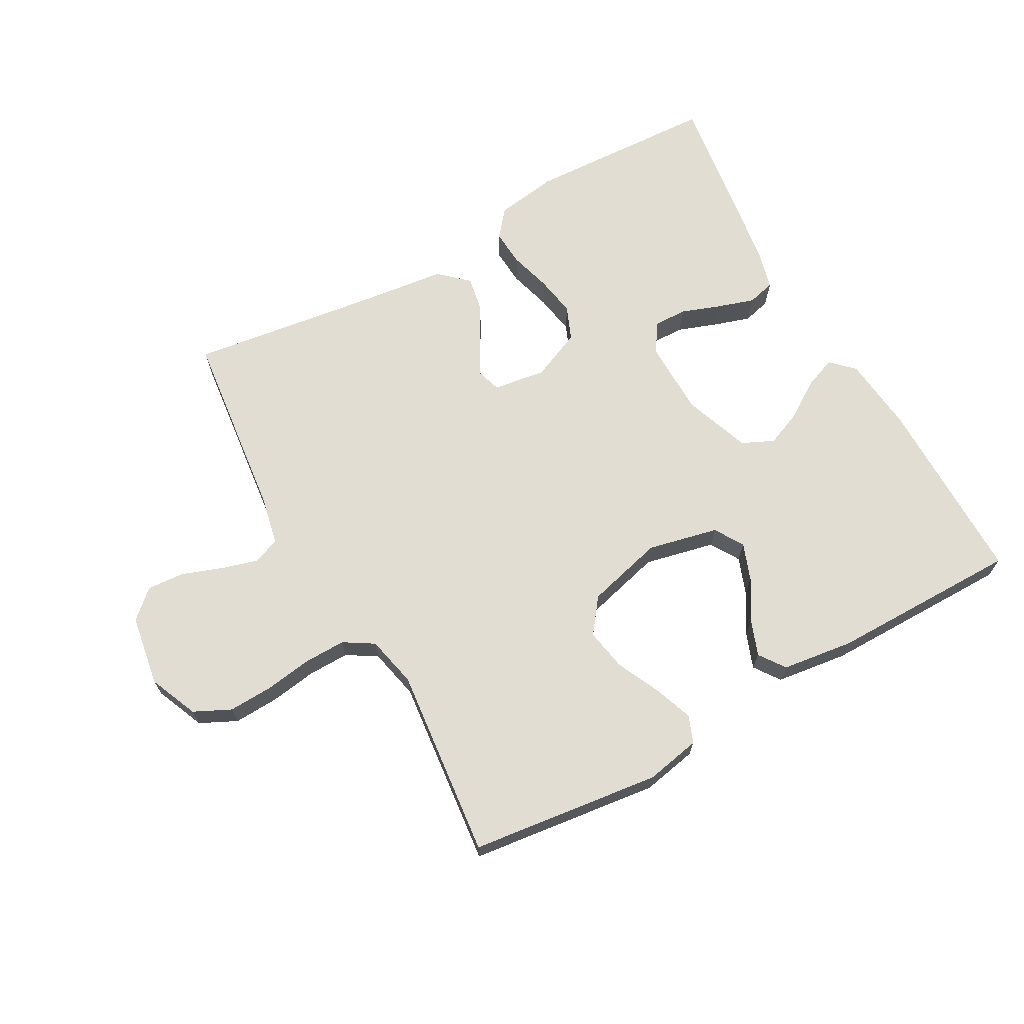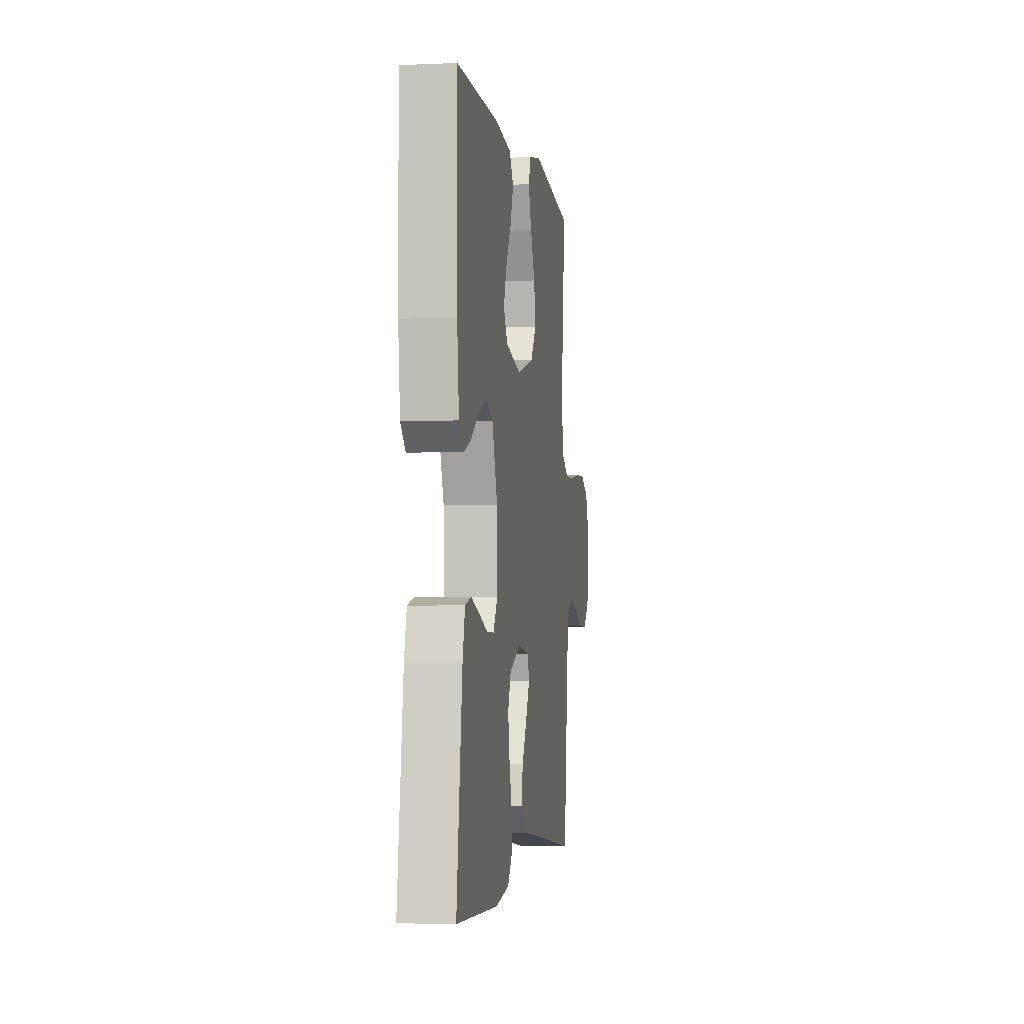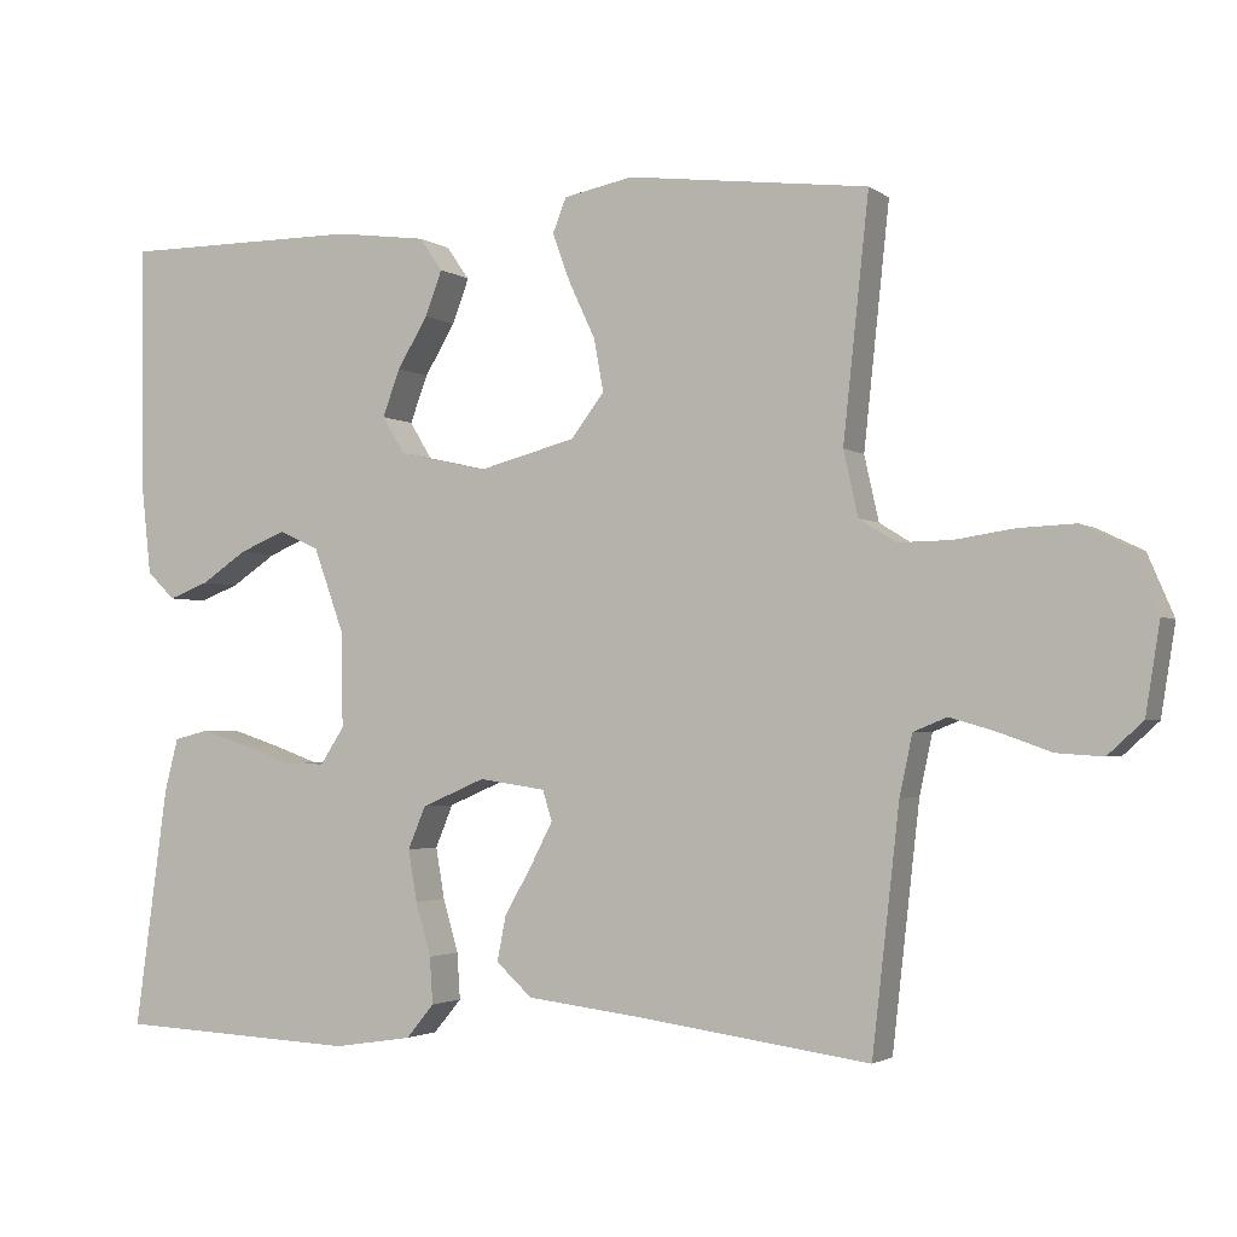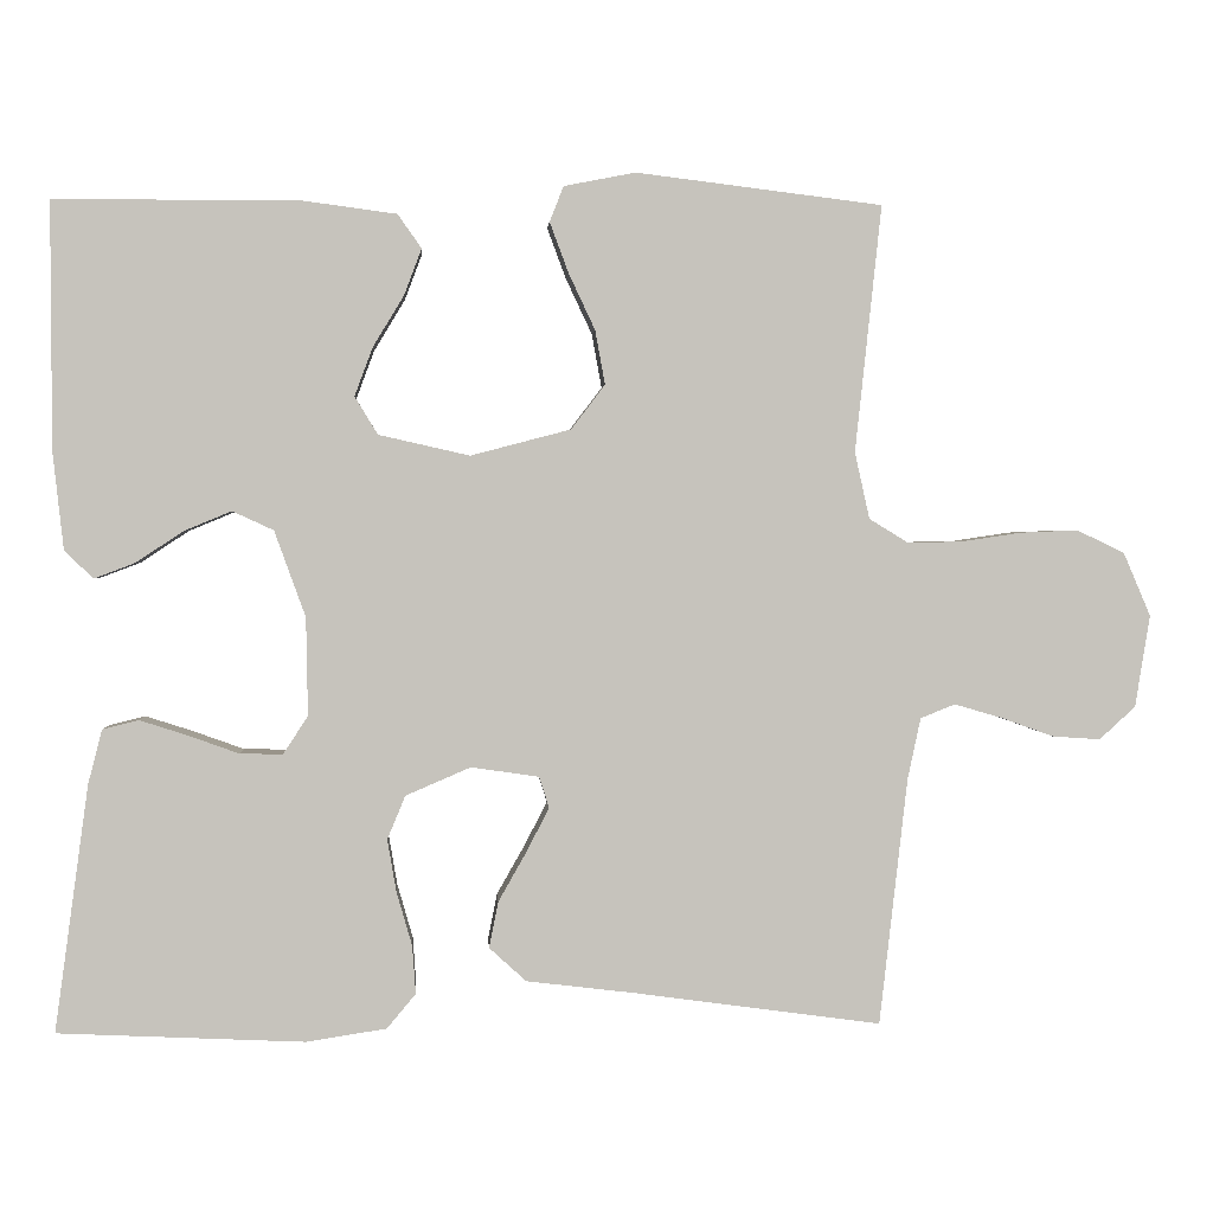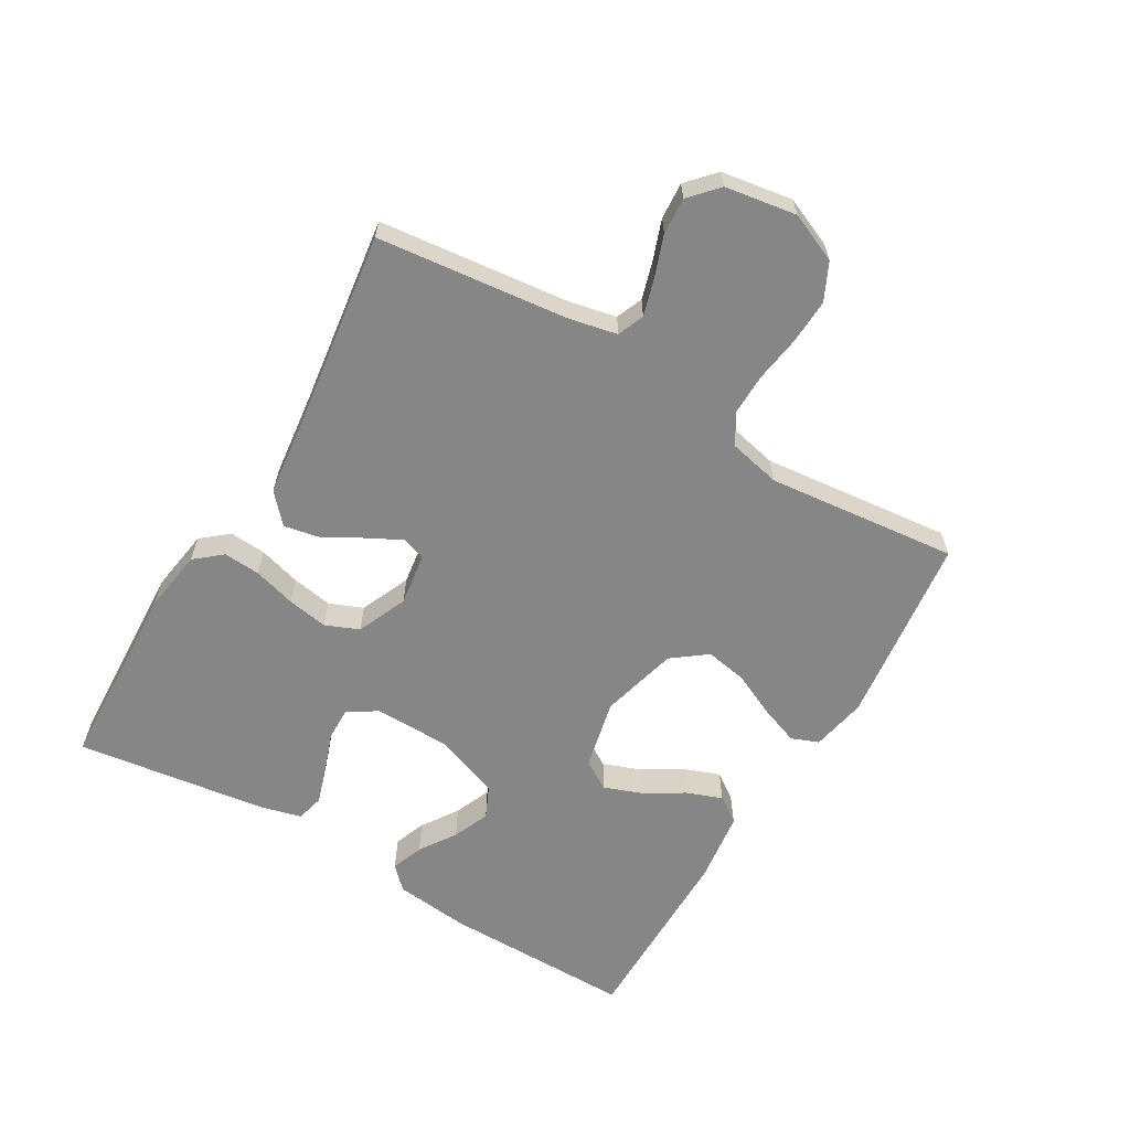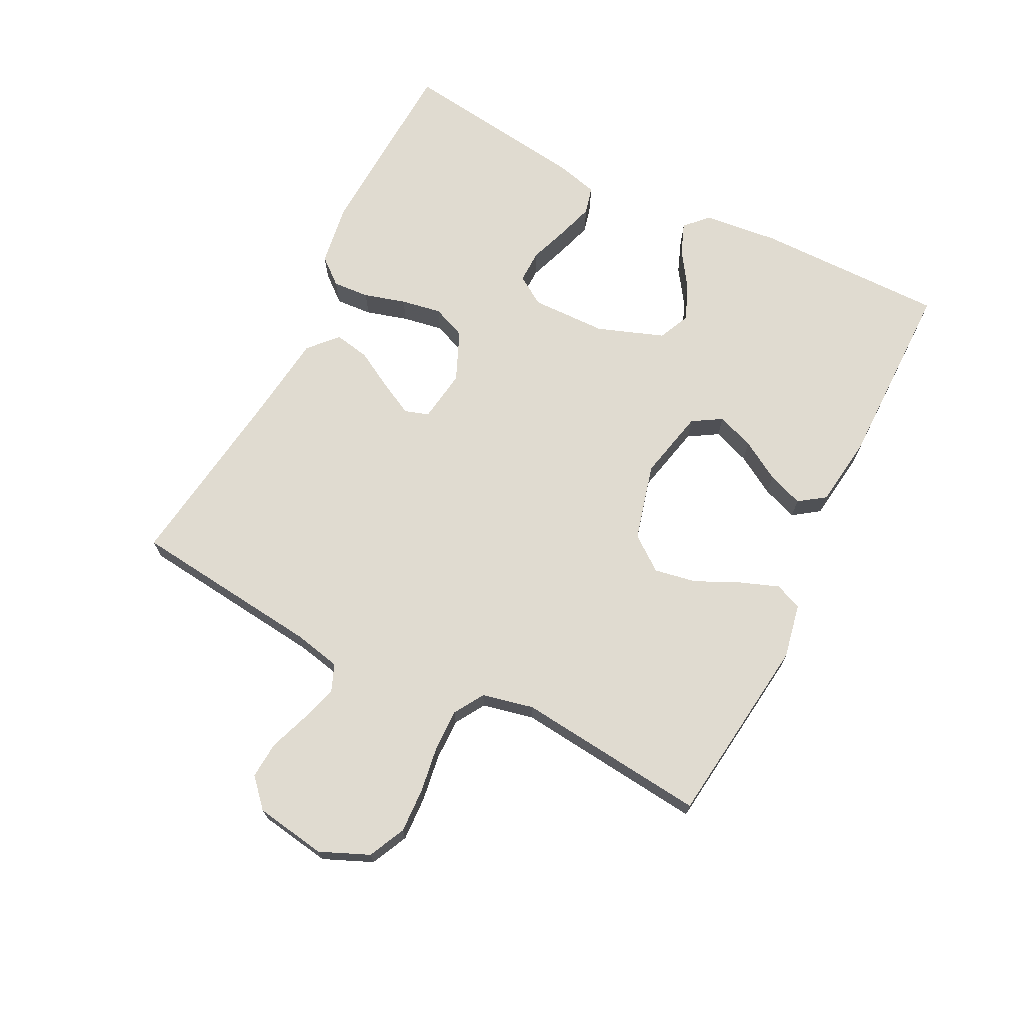
<metadata>
{"format":"obj","ext":"obj","renderer":"f3d","projection":"perspective","resolution":1024,"background":"white","views":[{"elev":68.2,"azim":-29.1,"up":"+Y"},{"elev":-3.3,"azim":98.5,"up":"+Z"},{"elev":-2.4,"azim":-154.9,"up":"+Z"},{"elev":1.7,"azim":176.4,"up":"+Z"},{"elev":-62.1,"azim":-120.6,"up":"+Y"},{"elev":70.1,"azim":-63.3,"up":"+Y"}]}
</metadata>
<code>
v 0.5 0.07 -0.5
v 0.2 0.07 -0.514
v 0.102 0.07 -0.499
v 0.067 0.07 -0.457
v 0.071 0.07 -0.399
v 0.09 0.07 -0.333
v 0.101 0.07 -0.269
v 0.079 0.07 -0.216
v 0 0.07 -0.182
v -0.083 0.07 -0.194
v -0.095 0.07 -0.232
v -0.067 0.07 -0.286
v -0.033 0.07 -0.346
v -0.022 0.07 -0.402
v -0.067 0.07 -0.443
v -0.2 0.07 -0.459
v -0.5 0.07 -0.5
v -0.534 0.07 -0.2
v -0.55 0.07 -0.125
v -0.592 0.07 -0.108
v -0.65 0.07 -0.125
v -0.714 0.07 -0.148
v -0.772 0.07 -0.152
v -0.816 0.07 -0.112
v -0.834 0.07 0
v -0.801 0.07 0.077
v -0.743 0.07 0.105
v -0.673 0.07 0.102
v -0.599 0.07 0.091
v -0.533 0.07 0.09
v -0.486 0.07 0.119
v -0.468 0.07 0.2
v -0.5 0.07 0.5
v -0.2 0.07 0.537
v -0.113 0.07 0.52
v -0.096 0.07 0.477
v -0.119 0.07 0.415
v -0.151 0.07 0.347
v -0.163 0.07 0.281
v -0.122 0.07 0.227
v 0 0.07 0.195
v 0.111 0.07 0.22
v 0.139 0.07 0.266
v 0.117 0.07 0.325
v 0.079 0.07 0.388
v 0.058 0.07 0.444
v 0.087 0.07 0.485
v 0.2 0.07 0.5
v 0.5 0.07 0.5
v 0.499 0.07 0.2
v 0.486 0.07 0.081
v 0.451 0.07 0.047
v 0.401 0.07 0.066
v 0.344 0.07 0.104
v 0.286 0.07 0.128
v 0.236 0.07 0.105
v 0.198 0.07 0
v 0.196 0.07 -0.119
v 0.226 0.07 -0.165
v 0.278 0.07 -0.164
v 0.339 0.07 -0.142
v 0.398 0.07 -0.123
v 0.442 0.07 -0.134
v 0.459 0.07 -0.2
v 0.5 0 -0.5
v 0.2 0 -0.514
v 0.102 0 -0.499
v 0.067 0 -0.457
v 0.071 0 -0.399
v 0.09 0 -0.333
v 0.101 0 -0.269
v 0.079 0 -0.216
v 0 0 -0.182
v -0.083 0 -0.194
v -0.095 0 -0.232
v -0.067 0 -0.286
v -0.033 0 -0.346
v -0.022 0 -0.402
v -0.067 0 -0.443
v -0.2 0 -0.459
v -0.5 0 -0.5
v -0.534 0 -0.2
v -0.55 0 -0.125
v -0.592 0 -0.108
v -0.65 0 -0.125
v -0.714 0 -0.148
v -0.772 0 -0.152
v -0.816 0 -0.112
v -0.834 0 0
v -0.801 0 0.077
v -0.743 0 0.105
v -0.673 0 0.102
v -0.599 0 0.091
v -0.533 0 0.09
v -0.486 0 0.119
v -0.468 0 0.2
v -0.5 0 0.5
v -0.2 0 0.537
v -0.113 0 0.52
v -0.096 0 0.477
v -0.119 0 0.415
v -0.151 0 0.347
v -0.163 0 0.281
v -0.122 0 0.227
v 0 0 0.195
v 0.111 0 0.22
v 0.139 0 0.266
v 0.117 0 0.325
v 0.079 0 0.388
v 0.058 0 0.444
v 0.087 0 0.485
v 0.2 0 0.5
v 0.5 0 0.5
v 0.499 0 0.2
v 0.486 0 0.081
v 0.451 0 0.047
v 0.401 0 0.066
v 0.344 0 0.104
v 0.286 0 0.128
v 0.236 0 0.105
v 0.198 0 0
v 0.196 0 -0.119
v 0.226 0 -0.165
v 0.278 0 -0.164
v 0.339 0 -0.142
v 0.398 0 -0.123
v 0.442 0 -0.134
v 0.459 0 -0.2
f 60 61 62 63
f 60 63 64 1
f 51 52 53 54
f 51 54 55
f 50 51 55
f 49 50 55
f 48 49 55 56
f 44 45 46 47
f 43 44 47 48
f 35 36 37 38
f 33 34 35 38
f 32 33 38 39
f 31 32 39 40
f 26 27 28 29
f 26 29 30
f 25 26 30
f 24 25 30
f 21 22 23 24
f 20 21 24 30
f 19 20 30 31
f 16 17 18
f 12 13 14 15
f 11 12 15 16
f 10 11 16 18
f 3 4 5 6
f 3 6 7
f 2 3 7
f 59 60 1 2
f 58 59 2 7
f 57 58 7 8
f 43 48 56 57
f 42 43 57 8
f 41 42 8 9
f 19 31 40 41
f 18 19 41
f 9 10 18 41
f 127 126 125 124
f 65 128 127 124
f 118 117 116 115
f 119 118 115
f 119 115 114
f 119 114 113
f 120 119 113 112
f 111 110 109 108
f 112 111 108 107
f 102 101 100 99
f 102 99 98 97
f 103 102 97 96
f 104 103 96 95
f 93 92 91 90
f 94 93 90
f 94 90 89
f 94 89 88
f 88 87 86 85
f 94 88 85 84
f 95 94 84 83
f 82 81 80
f 79 78 77 76
f 80 79 76 75
f 82 80 75 74
f 70 69 68 67
f 71 70 67
f 71 67 66
f 66 65 124 123
f 71 66 123 122
f 72 71 122 121
f 121 120 112 107
f 72 121 107 106
f 73 72 106 105
f 105 104 95 83
f 105 83 82
f 105 82 74 73
f 1 65 66 2
f 2 66 67 3
f 3 67 68 4
f 4 68 69 5
f 5 69 70 6
f 6 70 71 7
f 7 71 72 8
f 8 72 73 9
f 9 73 74 10
f 10 74 75 11
f 11 75 76 12
f 12 76 77 13
f 13 77 78 14
f 14 78 79 15
f 15 79 80 16
f 16 80 81 17
f 17 81 82 18
f 18 82 83 19
f 19 83 84 20
f 20 84 85 21
f 21 85 86 22
f 22 86 87 23
f 23 87 88 24
f 24 88 89 25
f 25 89 90 26
f 26 90 91 27
f 27 91 92 28
f 28 92 93 29
f 29 93 94 30
f 30 94 95 31
f 31 95 96 32
f 32 96 97 33
f 33 97 98 34
f 34 98 99 35
f 35 99 100 36
f 36 100 101 37
f 37 101 102 38
f 38 102 103 39
f 39 103 104 40
f 40 104 105 41
f 41 105 106 42
f 42 106 107 43
f 43 107 108 44
f 44 108 109 45
f 45 109 110 46
f 46 110 111 47
f 47 111 112 48
f 48 112 113 49
f 49 113 114 50
f 50 114 115 51
f 51 115 116 52
f 52 116 117 53
f 53 117 118 54
f 54 118 119 55
f 55 119 120 56
f 56 120 121 57
f 57 121 122 58
f 58 122 123 59
f 59 123 124 60
f 60 124 125 61
f 61 125 126 62
f 62 126 127 63
f 63 127 128 64
f 64 128 65 1

</code>
